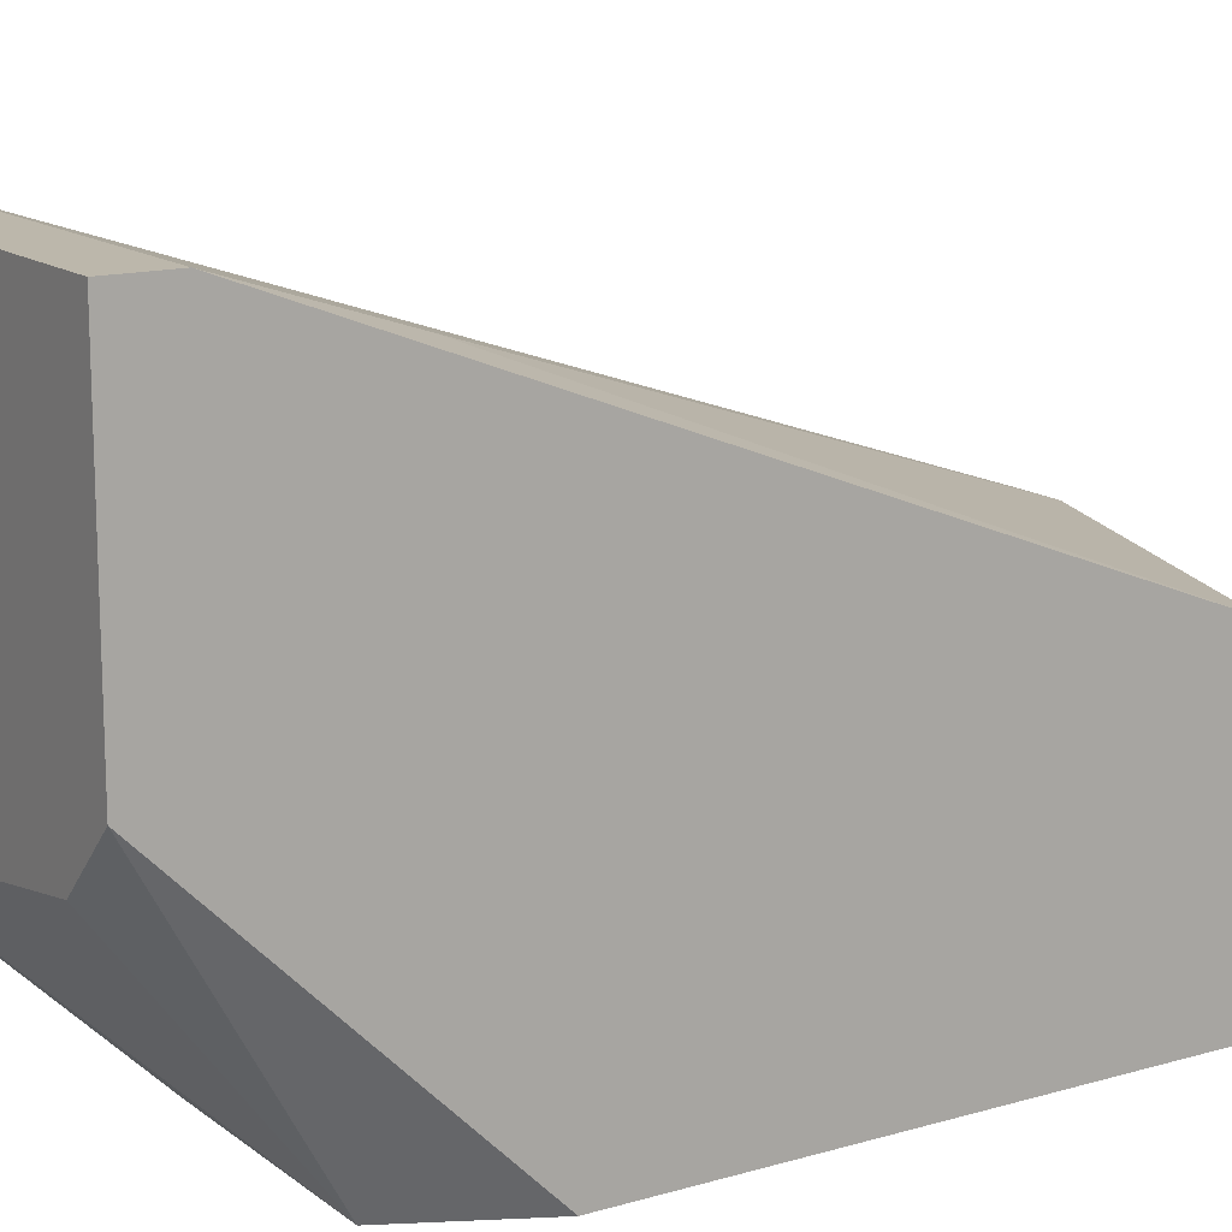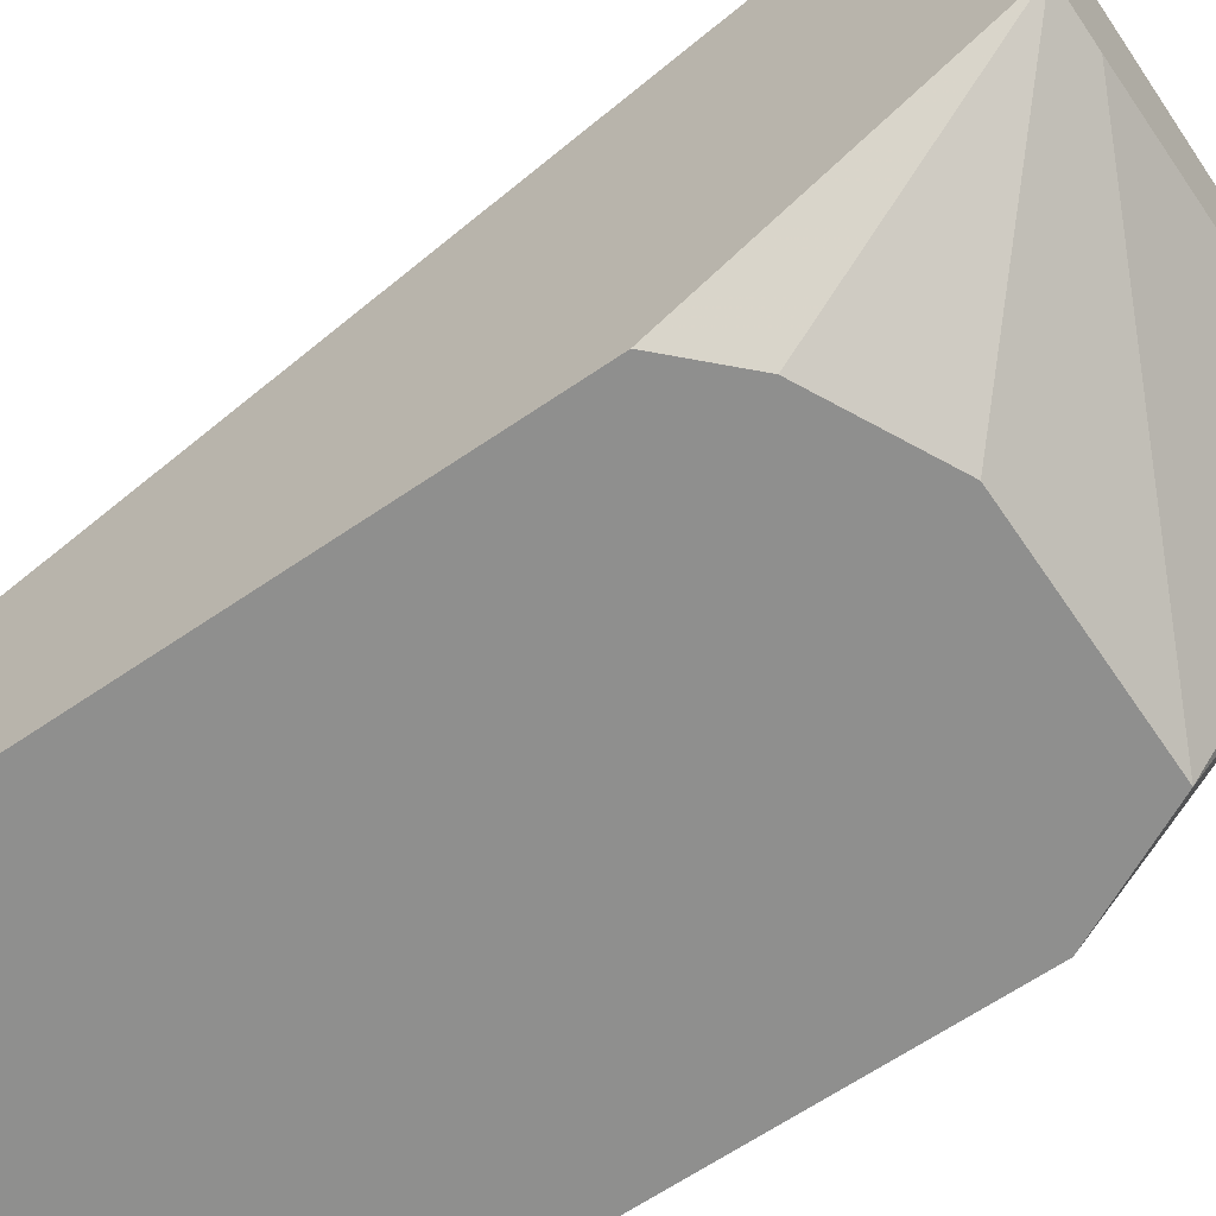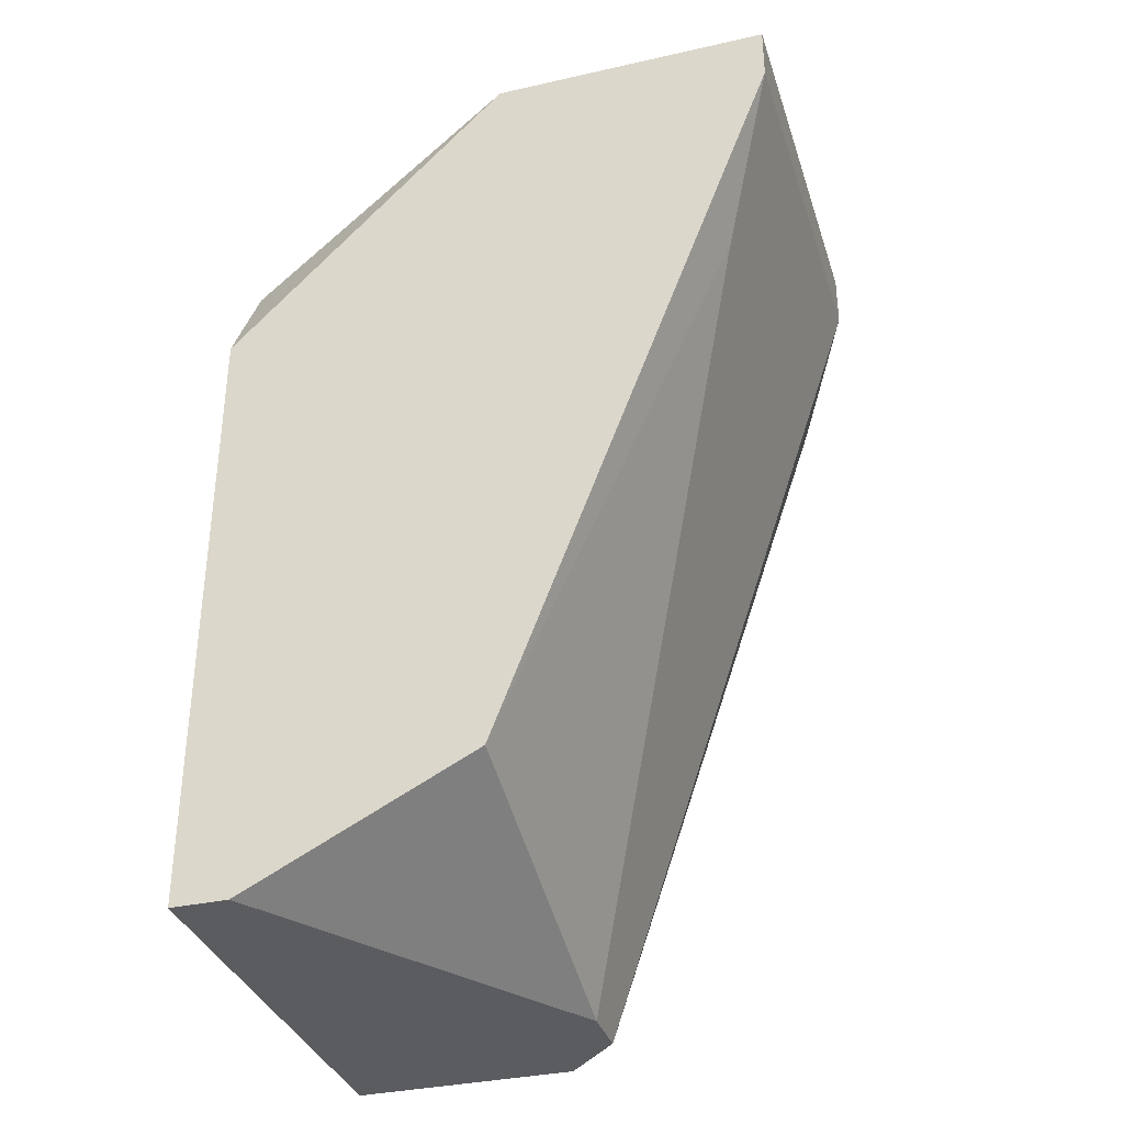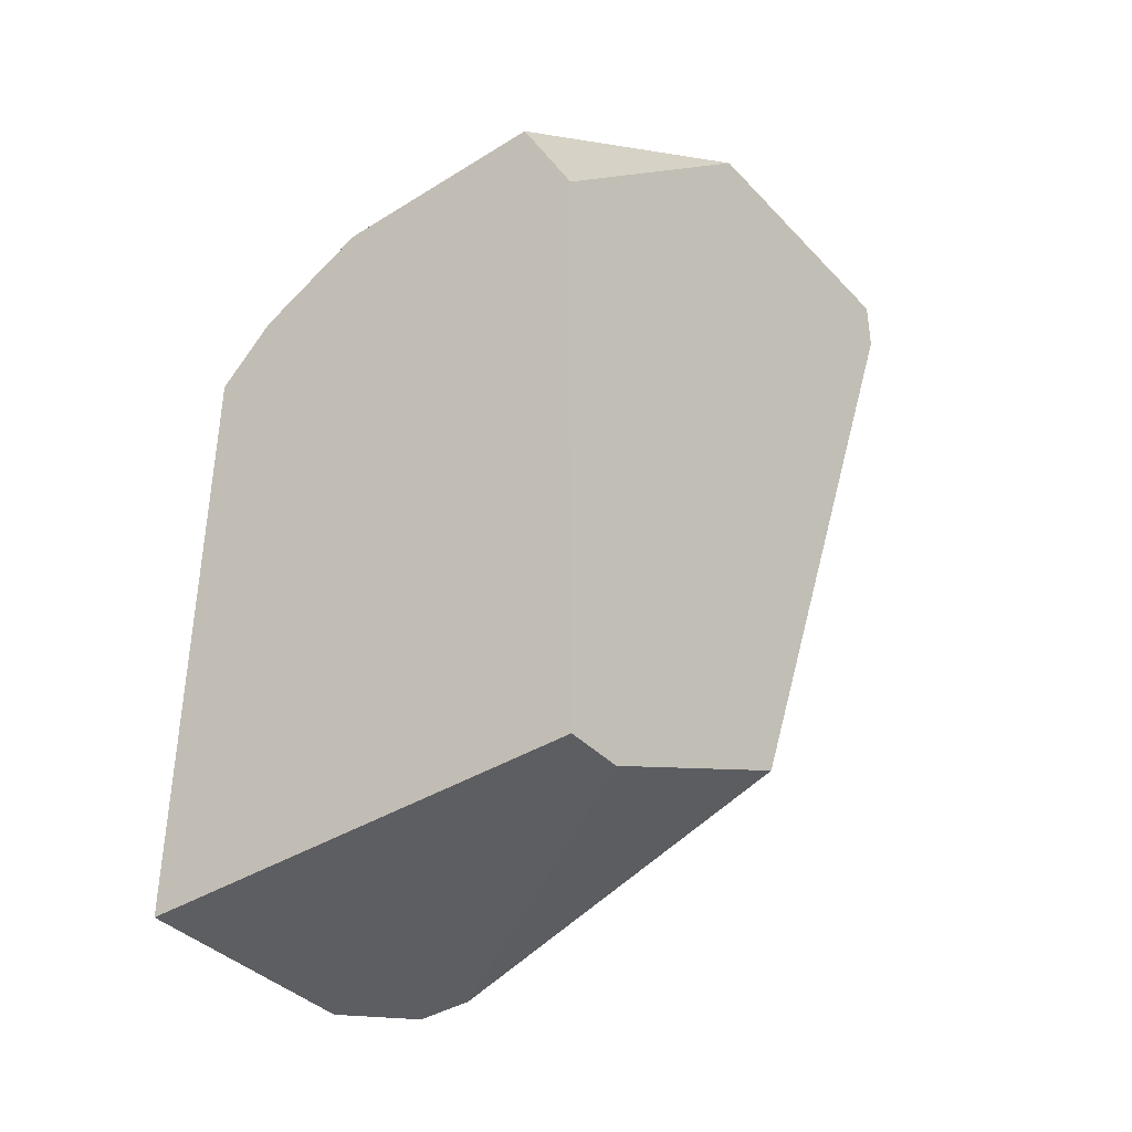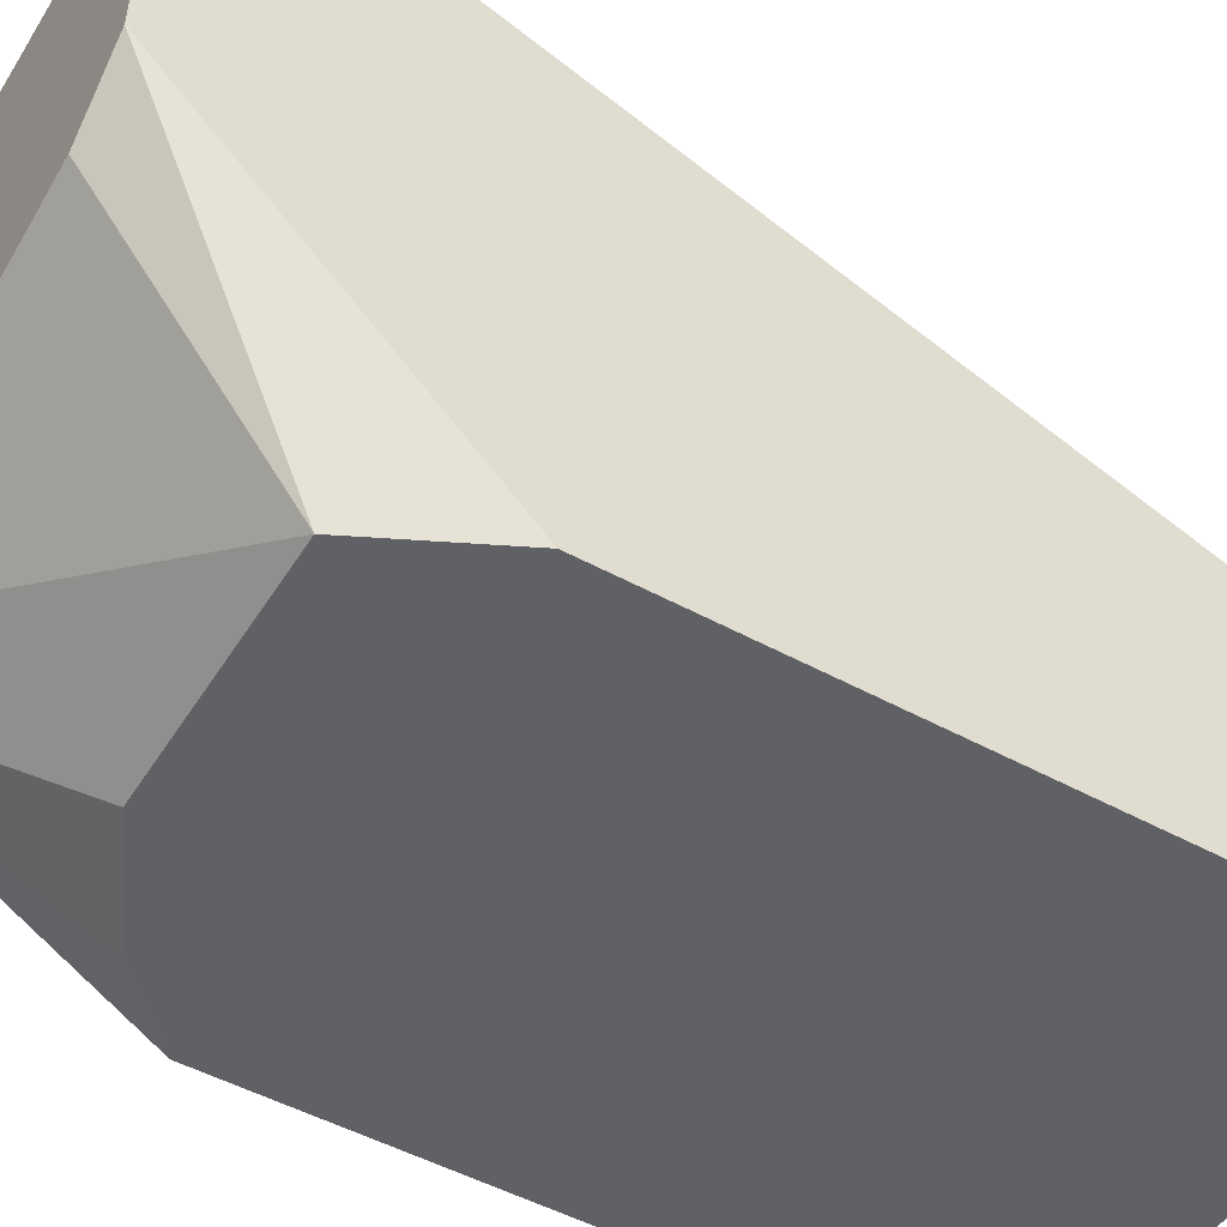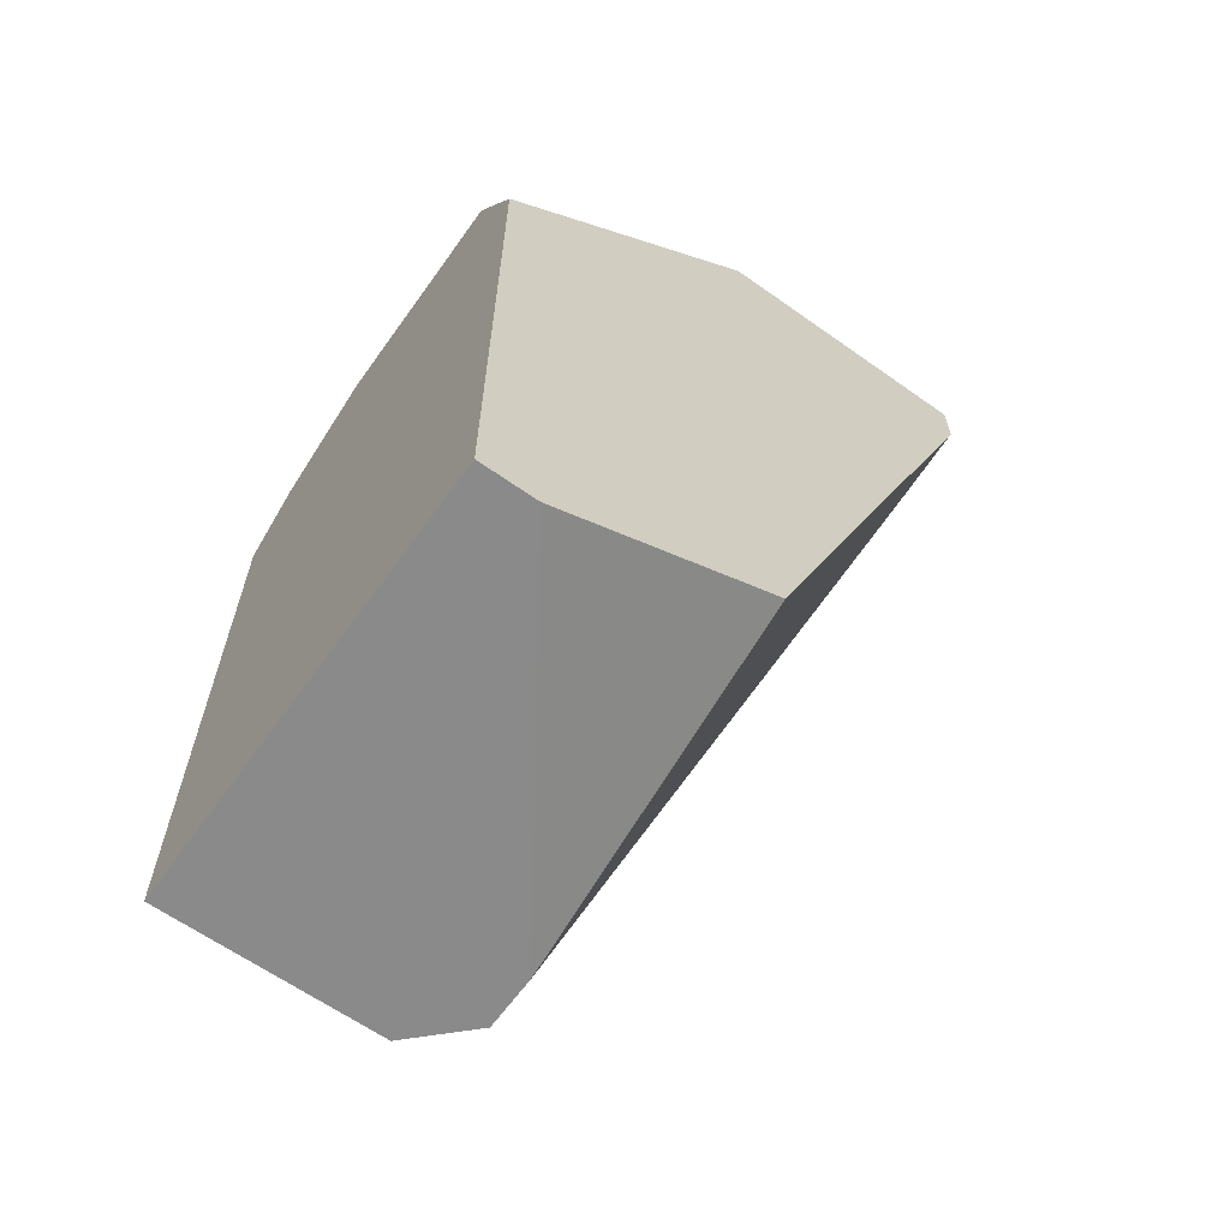
<metadata>
{"format":"obj","ext":"obj","renderer":"f3d","projection":"perspective","resolution":1024,"background":"white","views":[{"elev":14.3,"azim":57.5,"up":"+Y"},{"elev":-65.2,"azim":-55.6,"up":"+Y"},{"elev":-34.7,"azim":106.8,"up":"+Z"},{"elev":-38.7,"azim":38.0,"up":"+Z"},{"elev":-50.0,"azim":59.0,"up":"+Y"},{"elev":-63.4,"azim":54.4,"up":"+Z"}]}
</metadata>
<code>
v 0.002561 0.001428 0.01295
v 0.008592 0.008966 0.02501
v 0.008592 0.008966 0.02426
v 0.008592 0.005197 0.02501
v 0.008592 0.005197 0.01446
v 0.008592 0.001428 0.02124
v 0.008592 0.002182 0.01295
v 0.008592 0.001428 0.01295
v 0.007838 0.008213 0.022
v 0.007838 0.004444 0.02501
v 0.007838 0.001428 0.02275
v 0.004823 0.001428 0.02275
v 0.003315 0.008966 0.02501
v 0.003315 0.008966 0.02426
v 0.003315 0.005197 0.01295
v 0.004069 0.005197 0.01295
v 0.003315 0.001428 0.022
v 0.002561 0.008213 0.0235
v 0.002561 0.008213 0.02275
v 0.002561 0.004444 0.02501
v 0.002561 0.001428 0.02124
v 0.003315 0.00369 0.02501
v 0.002561 0.00369 0.02501
v 0.002561 0.004444 0.01295
f 11 6 4
f 11 4 10
f 15 24 19
f 20 18 19
f 20 19 24
f 20 24 1
f 20 1 21
f 20 21 23
f 20 13 18
f 14 13 2
f 14 2 3
f 14 15 19
f 14 19 18
f 14 18 13
f 22 11 10
f 22 10 4
f 22 4 2
f 22 2 13
f 22 13 20
f 22 20 23
f 12 11 22
f 12 22 23
f 9 3 5
f 9 5 16
f 9 16 15
f 9 15 14
f 9 14 3
f 7 8 1
f 7 1 24
f 7 24 15
f 7 15 16
f 7 16 5
f 7 5 3
f 7 3 2
f 7 2 4
f 7 4 6
f 7 6 8
f 17 12 23
f 17 23 21
f 17 21 1
f 17 1 8
f 17 8 6
f 17 6 11
f 17 11 12

</code>
